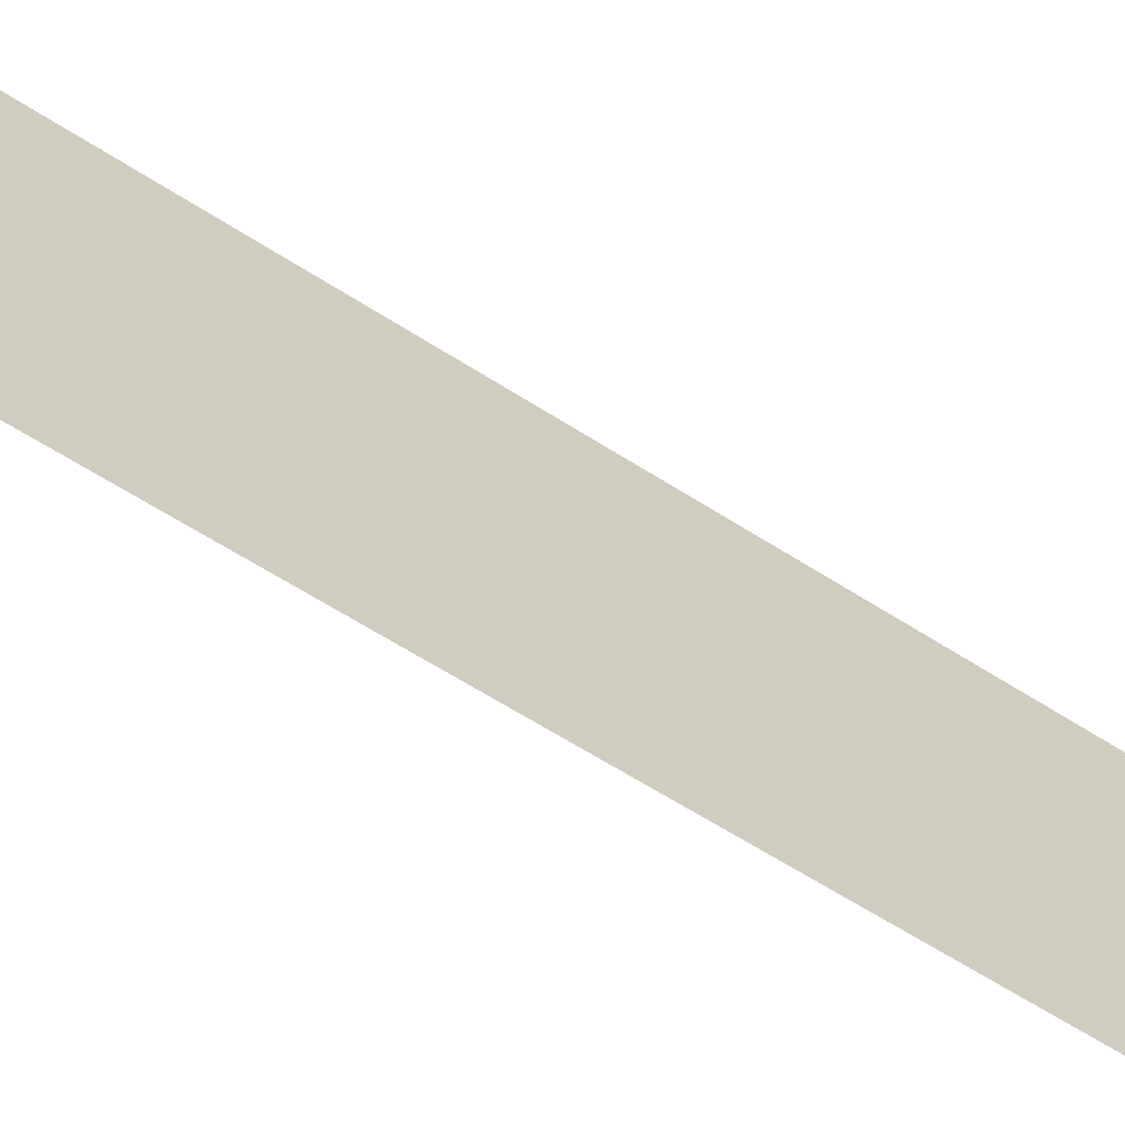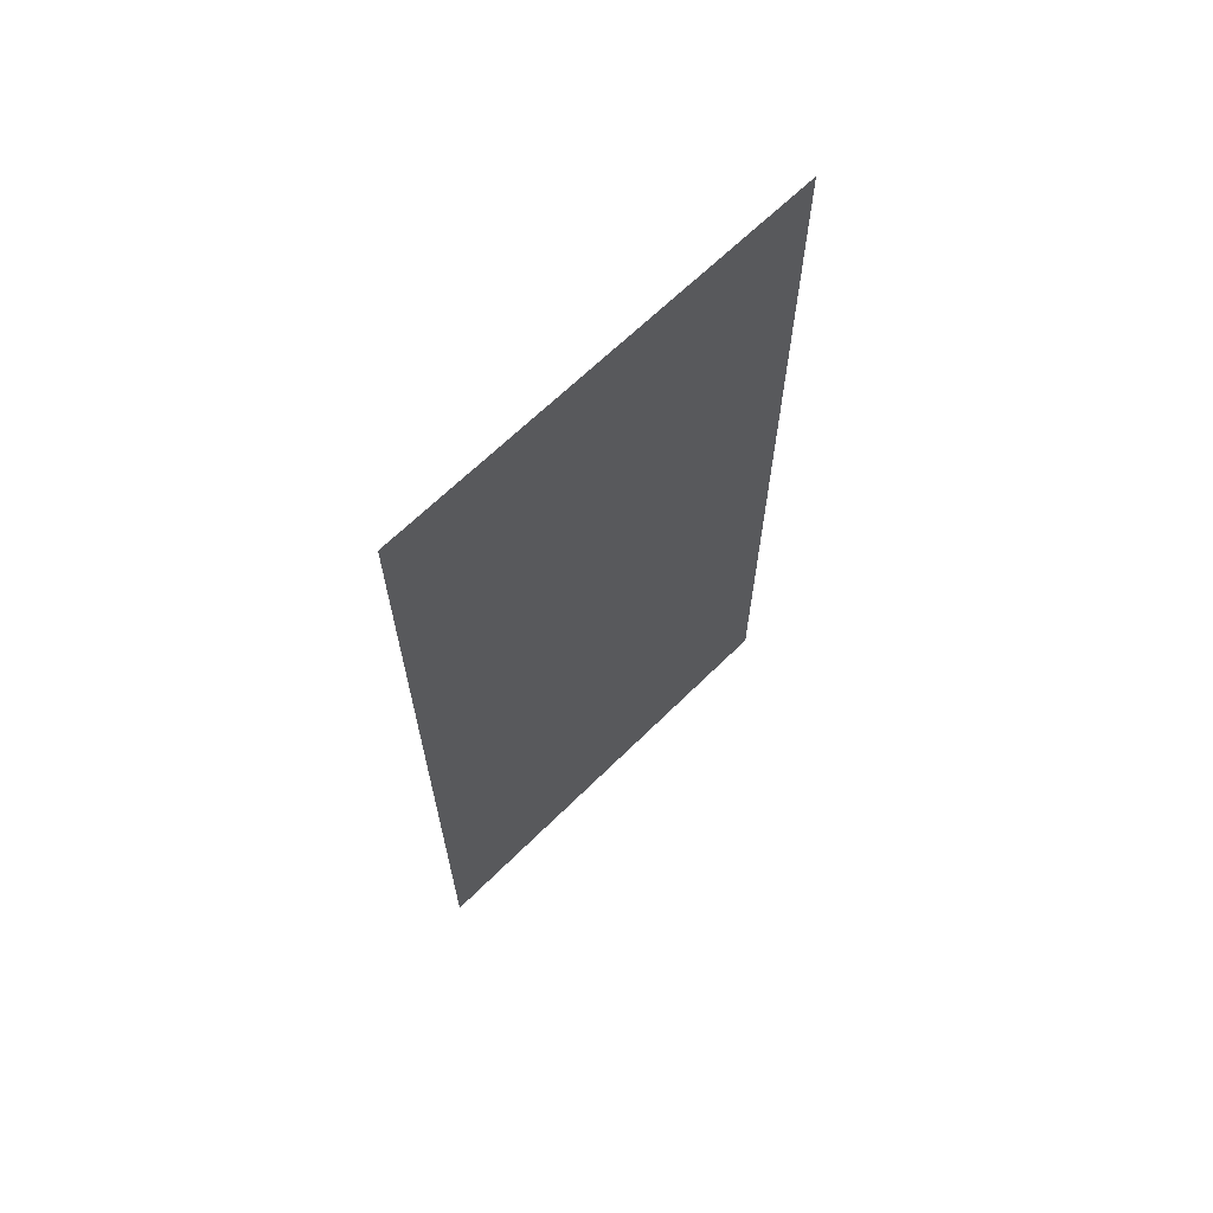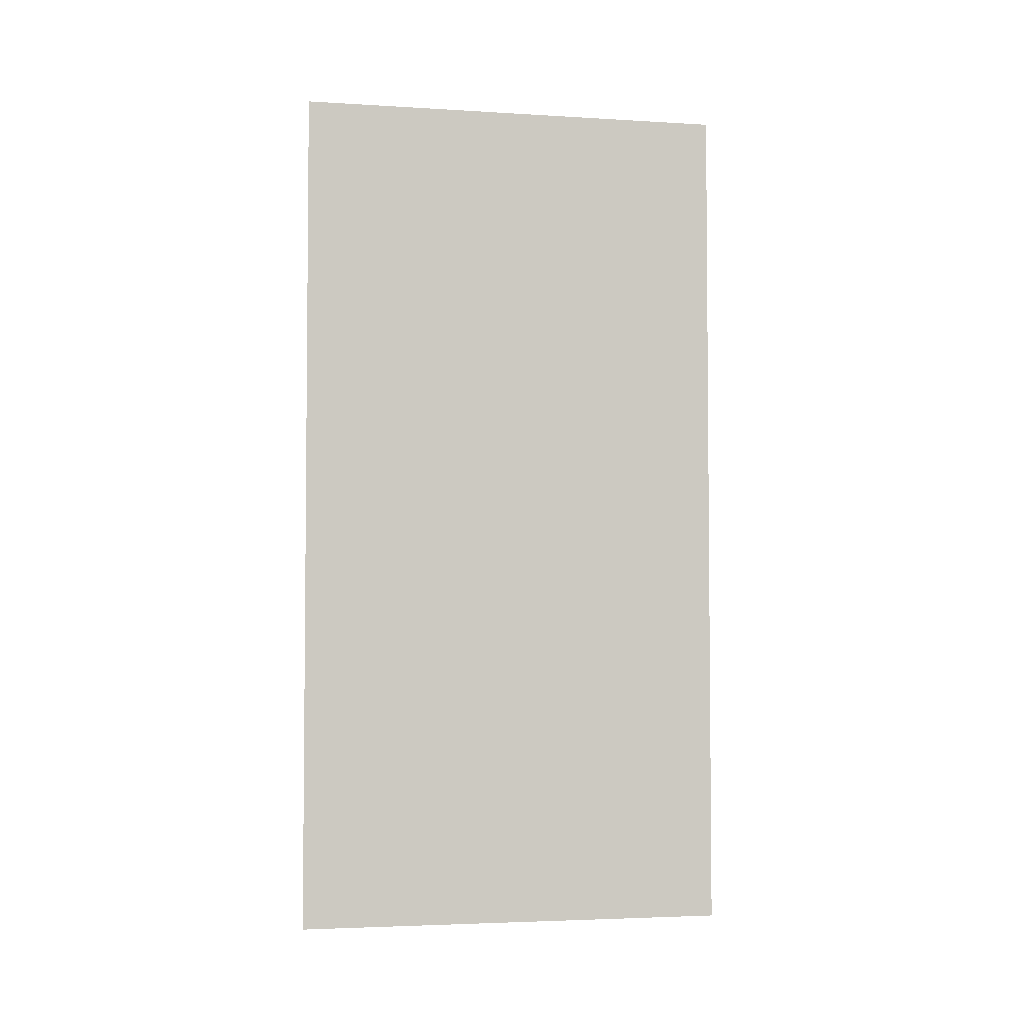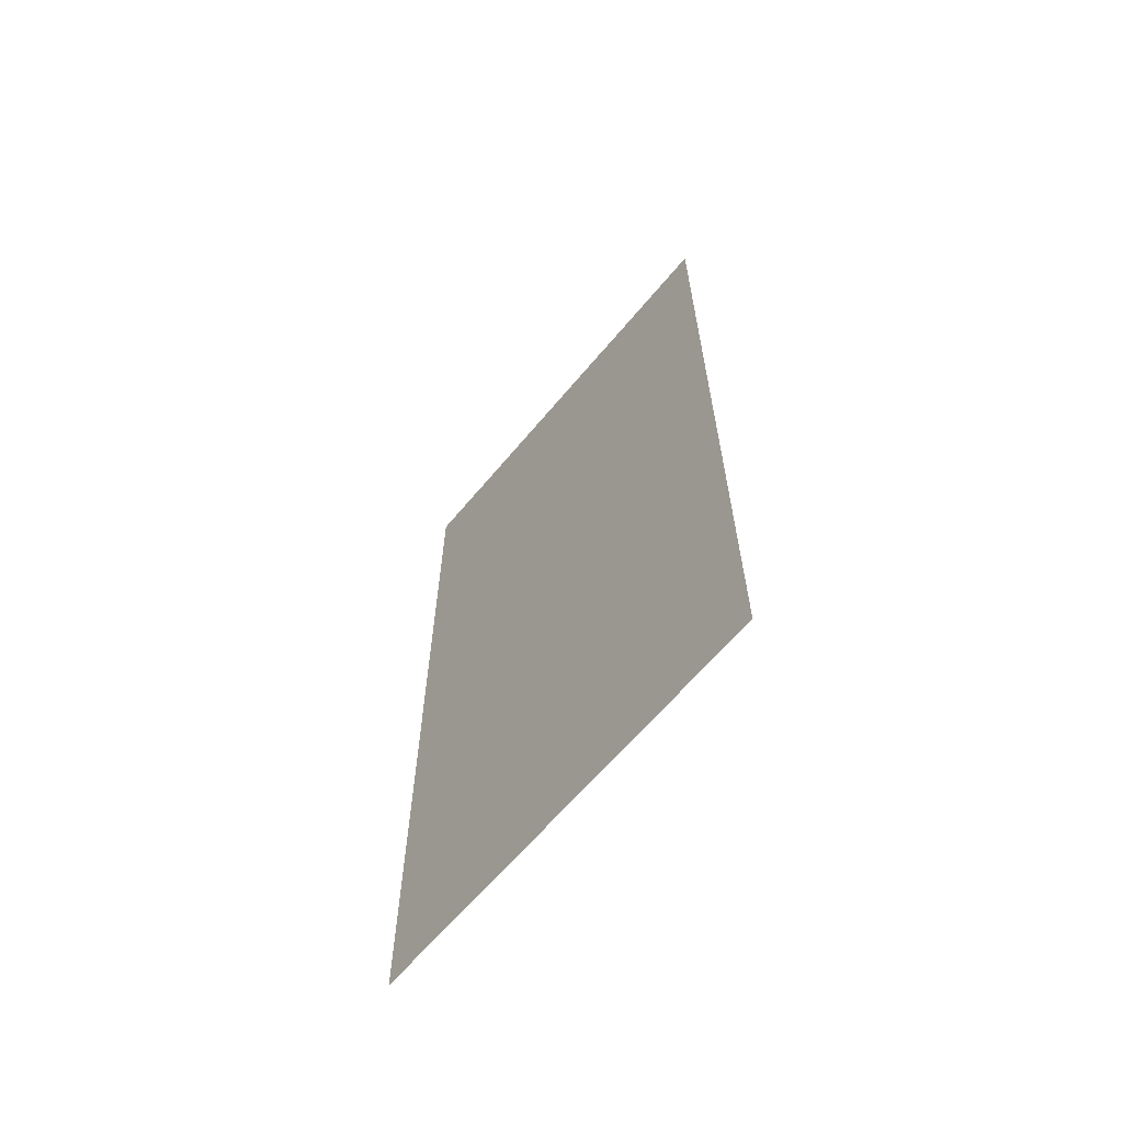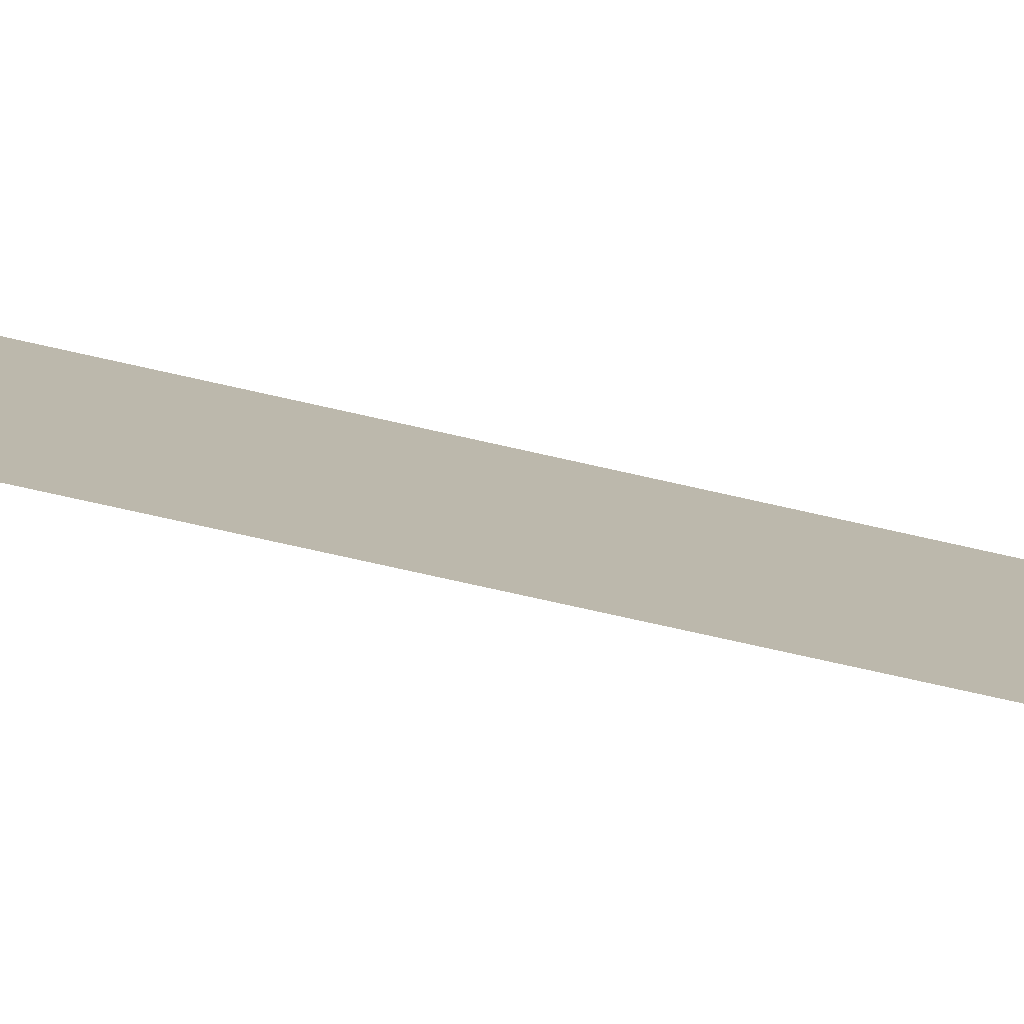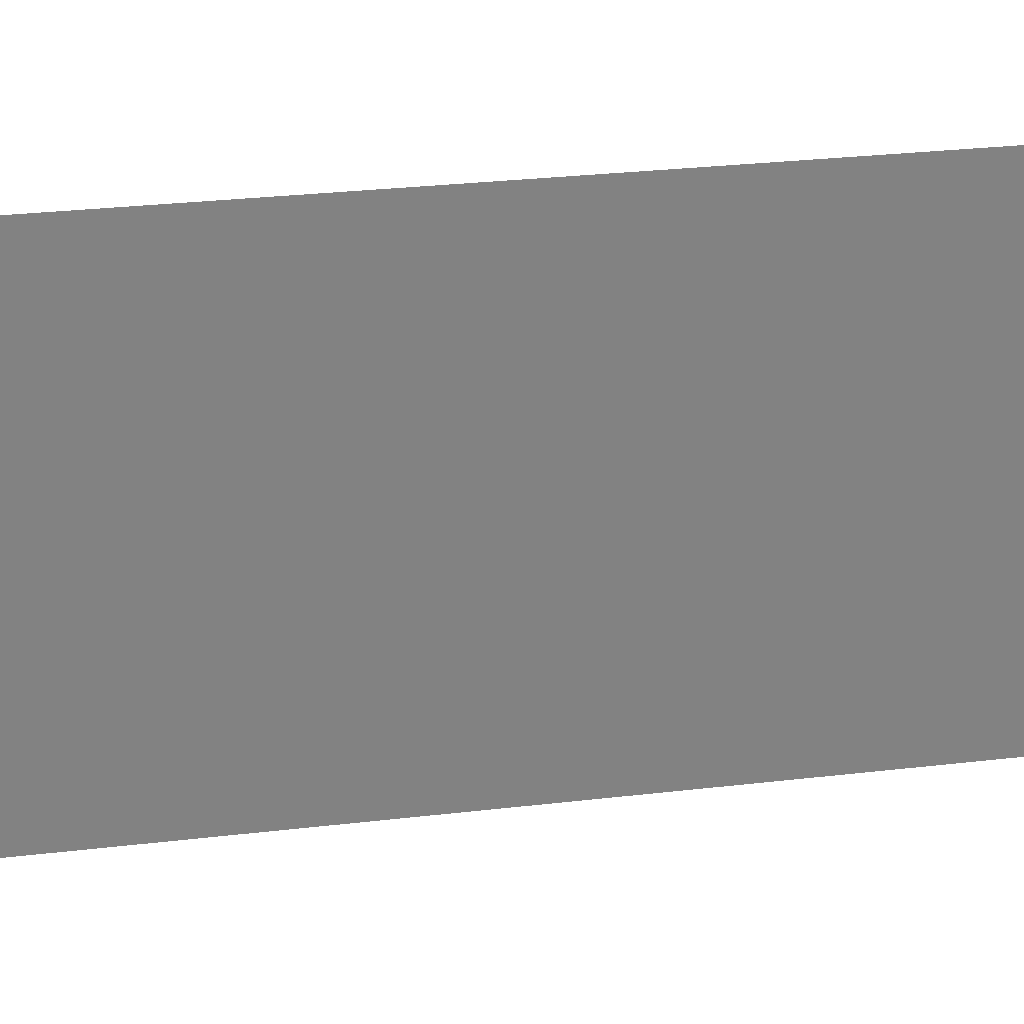
<metadata>
{"format":"obj","ext":"obj","renderer":"f3d","projection":"perspective","resolution":1024,"background":"white","views":[{"elev":-66.7,"azim":57.8,"up":"+Z"},{"elev":65.6,"azim":-134.8,"up":"+Y"},{"elev":-3.6,"azim":-101.5,"up":"+Y"},{"elev":-63.5,"azim":-39.7,"up":"+Y"},{"elev":-78.5,"azim":77.5,"up":"+Z"},{"elev":29.7,"azim":-99.7,"up":"+Z"}]}
</metadata>
<code>
o mesh2/mesh2-geometry#mesh2-geometry
v -0.387 -0.8449 -0.4186
v -0.4124 -0.8449 0.3626
v -0.4124 -0.8449 -0.4186
v -0.387 -0.8449 0.3626
v -0.4124 0.6957 -0.4186
v -0.387 0.6957 0.3626
v -0.4124 0.6957 0.3626
v -0.387 0.6957 -0.4186
f 1 2 3
f 2 1 4
f 3 2 1
f 4 1 2
f 3 5 2
f 5 1 3
f 3 1 5
f 1 6 4
f 4 6 1
f 7 2 5
f 1 5 8
f 8 5 1
f 6 1 8
f 8 1 6
f 6 5 7
f 7 5 6
f 5 6 8
f 8 6 5
f 2 5 3
f 5 2 7

</code>
